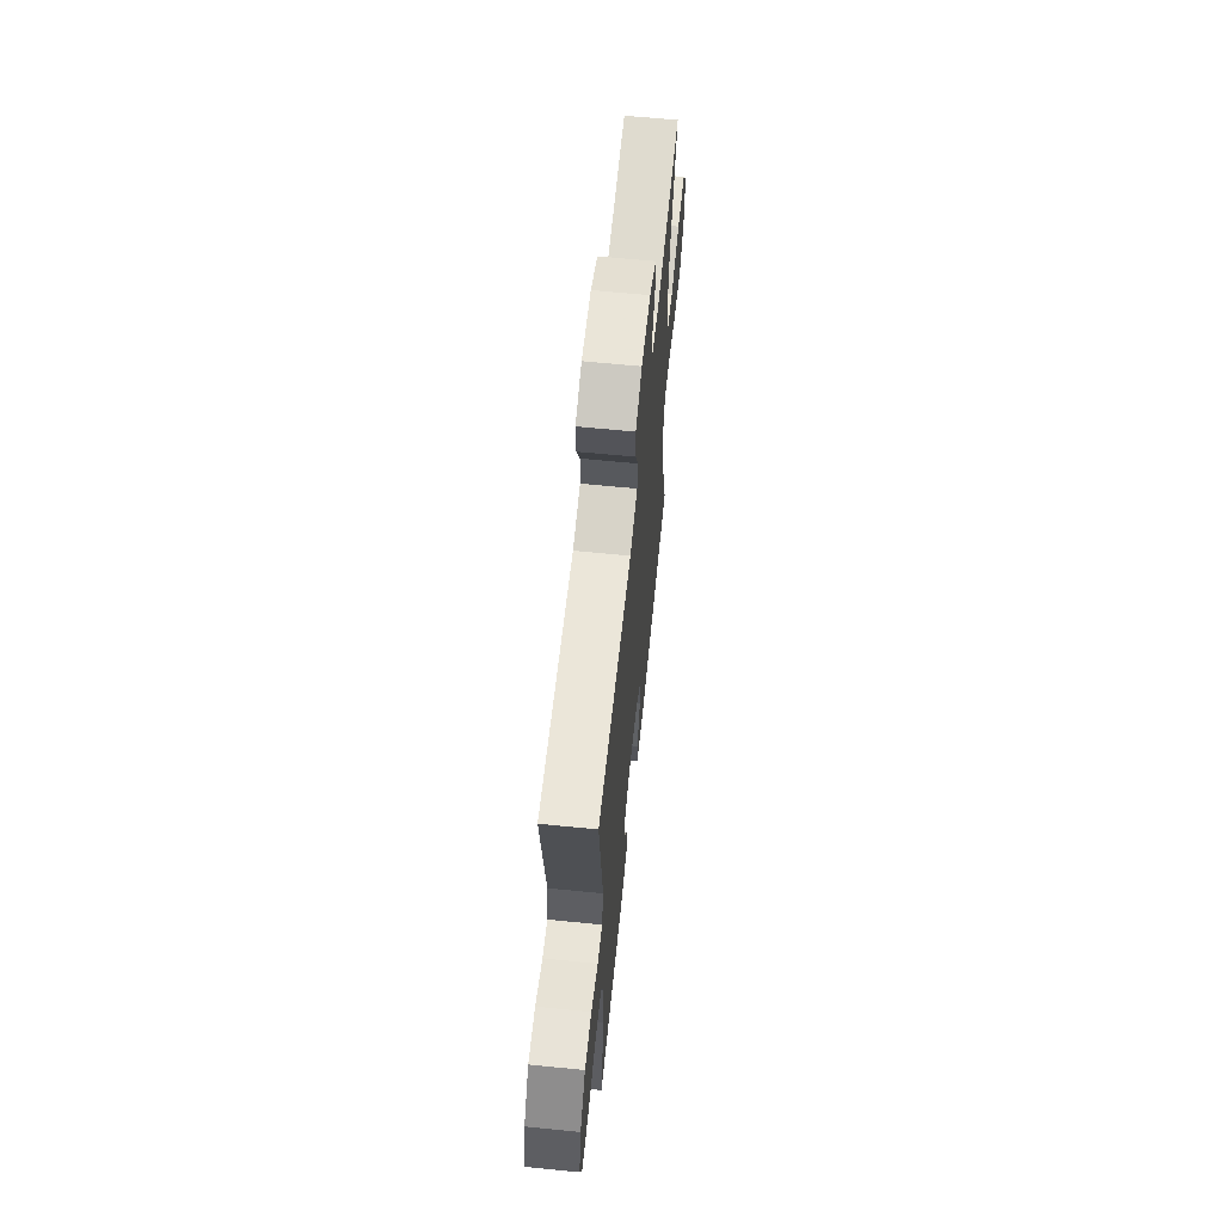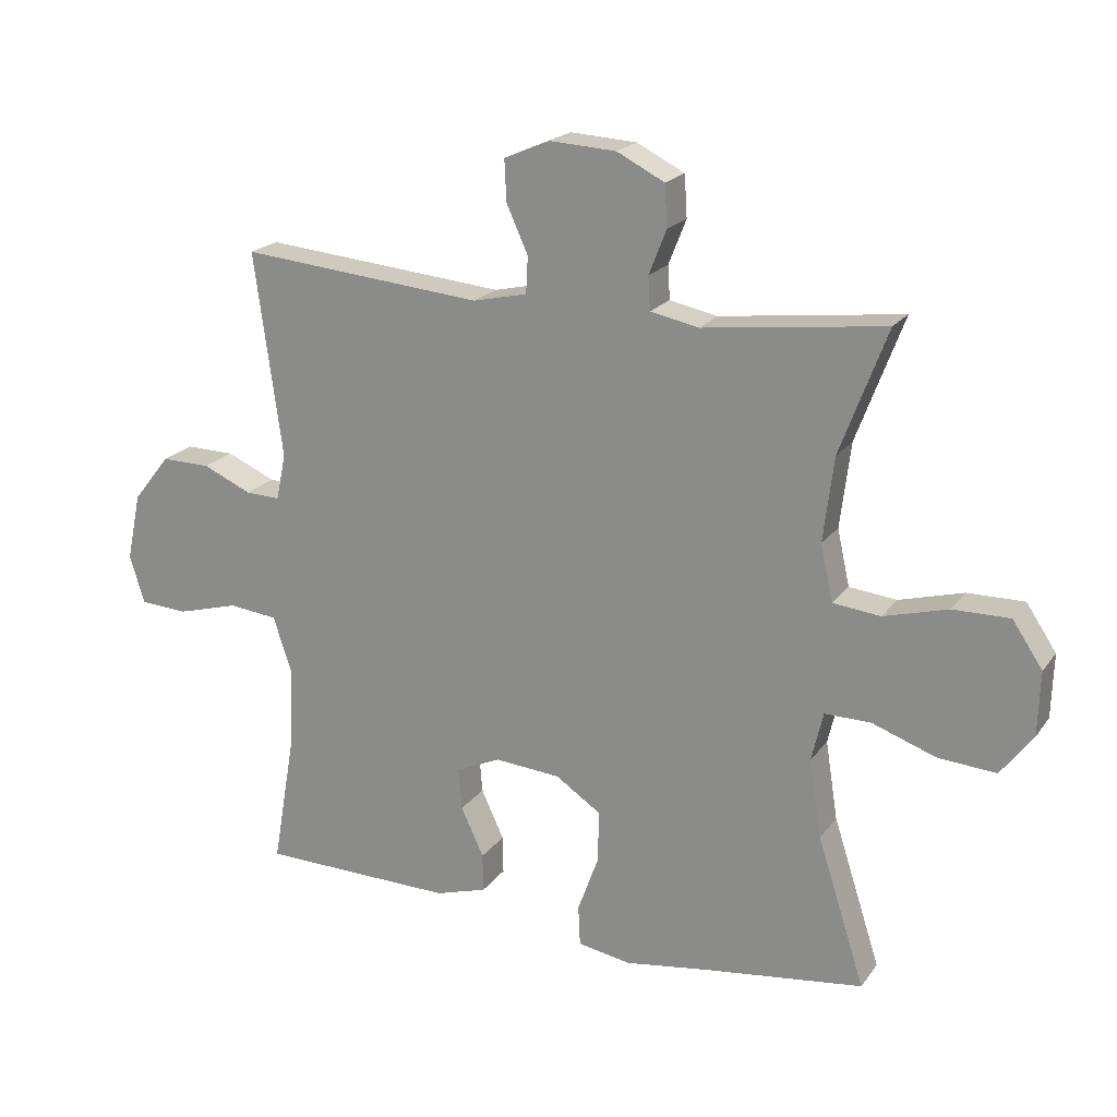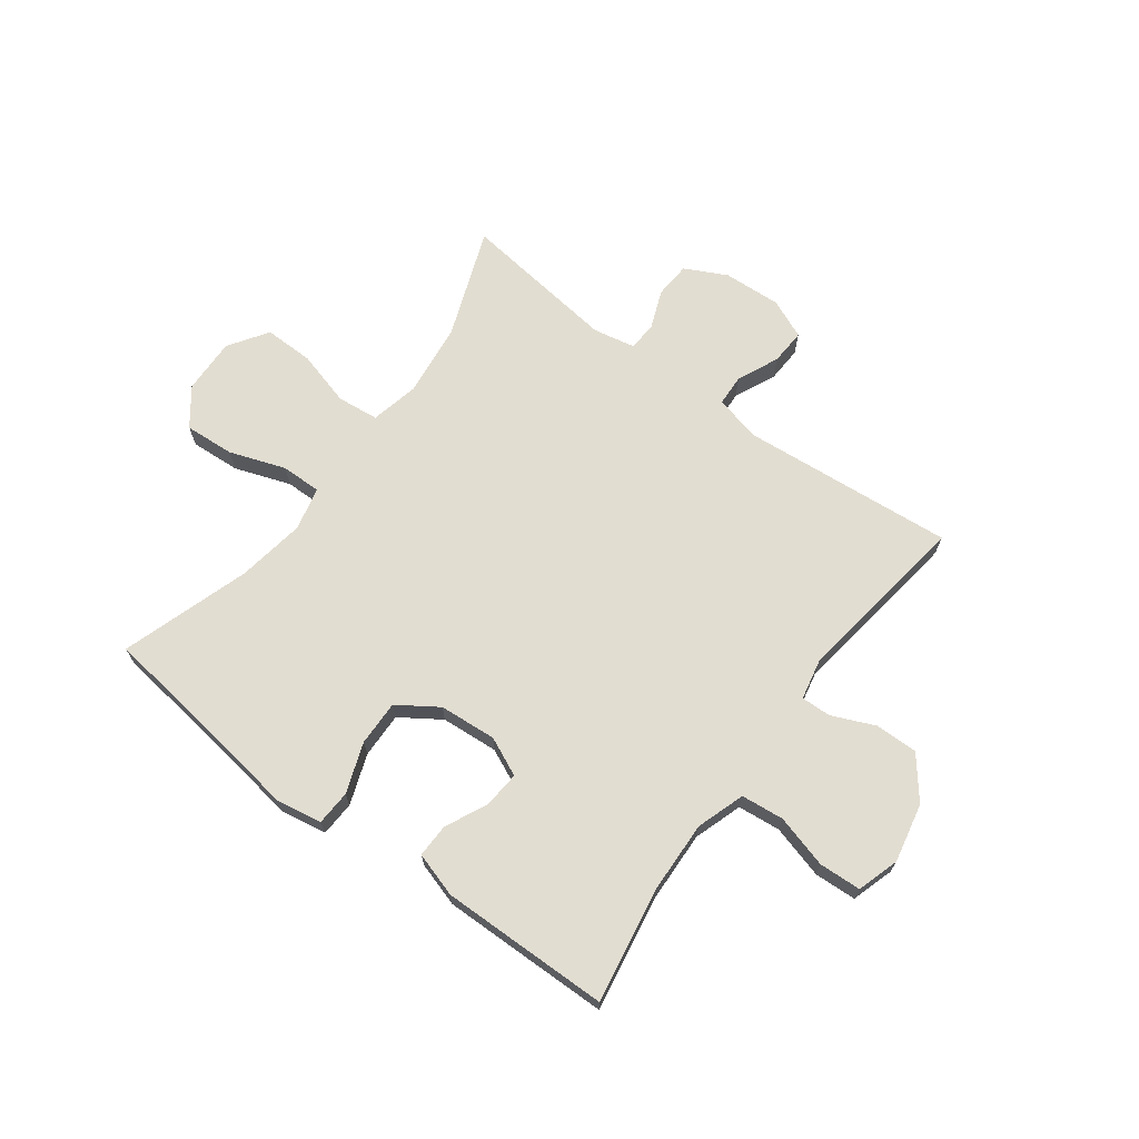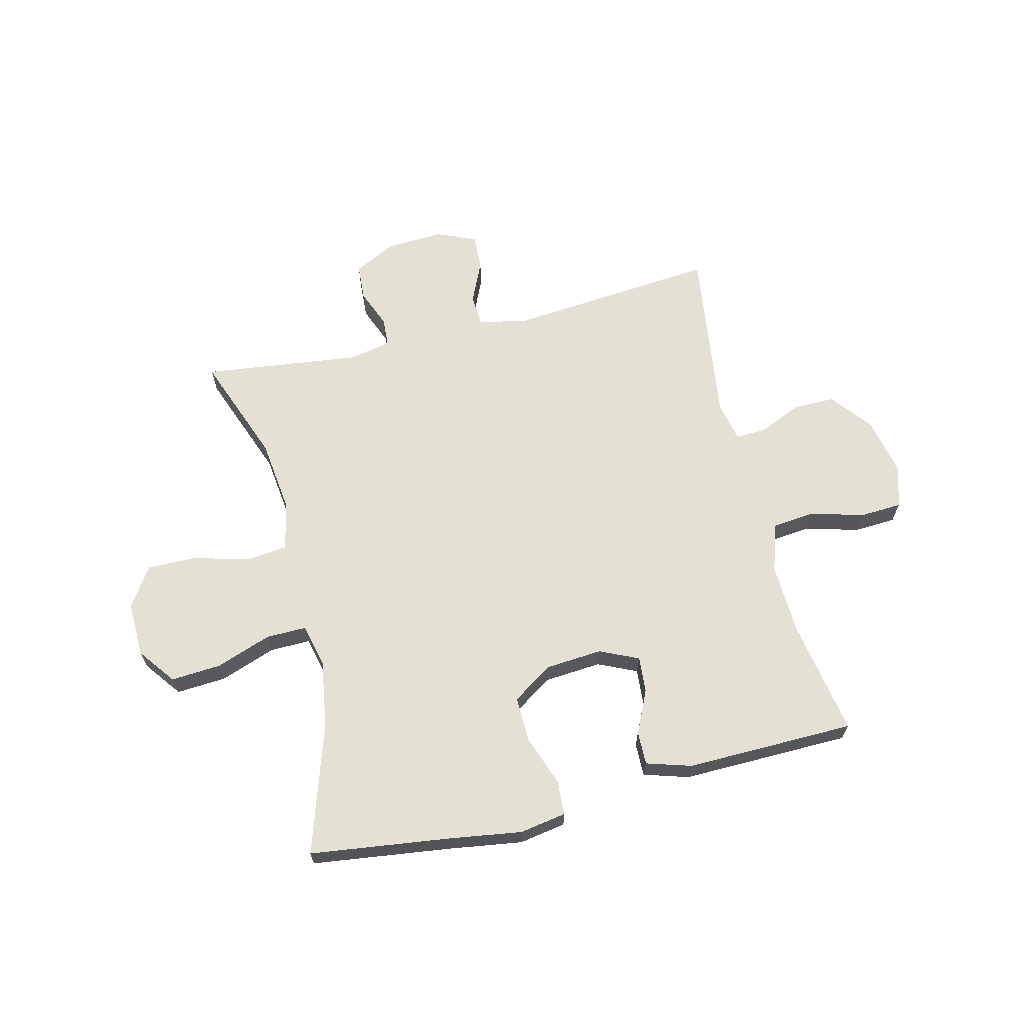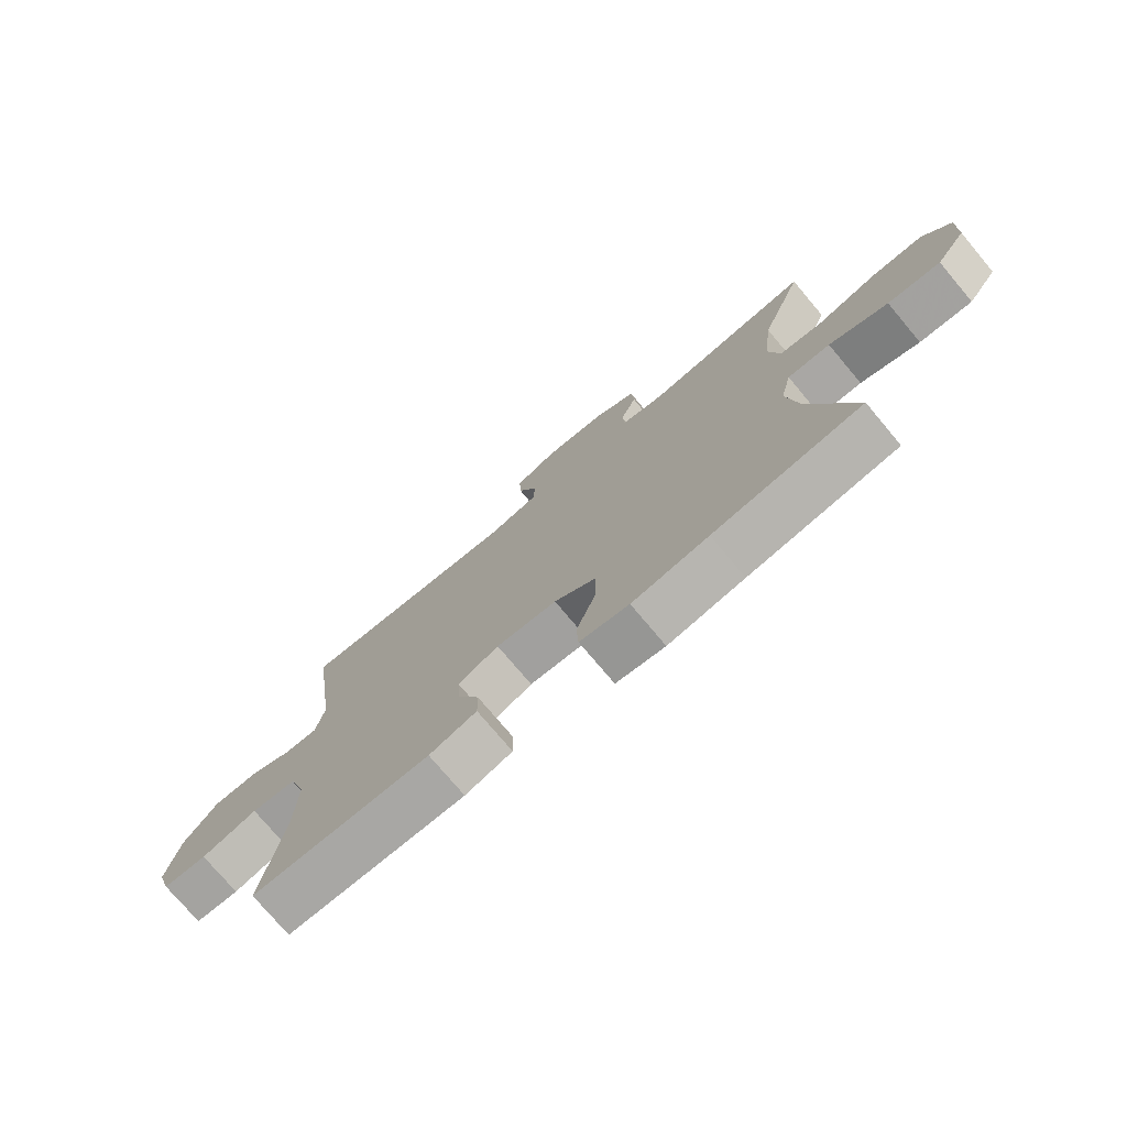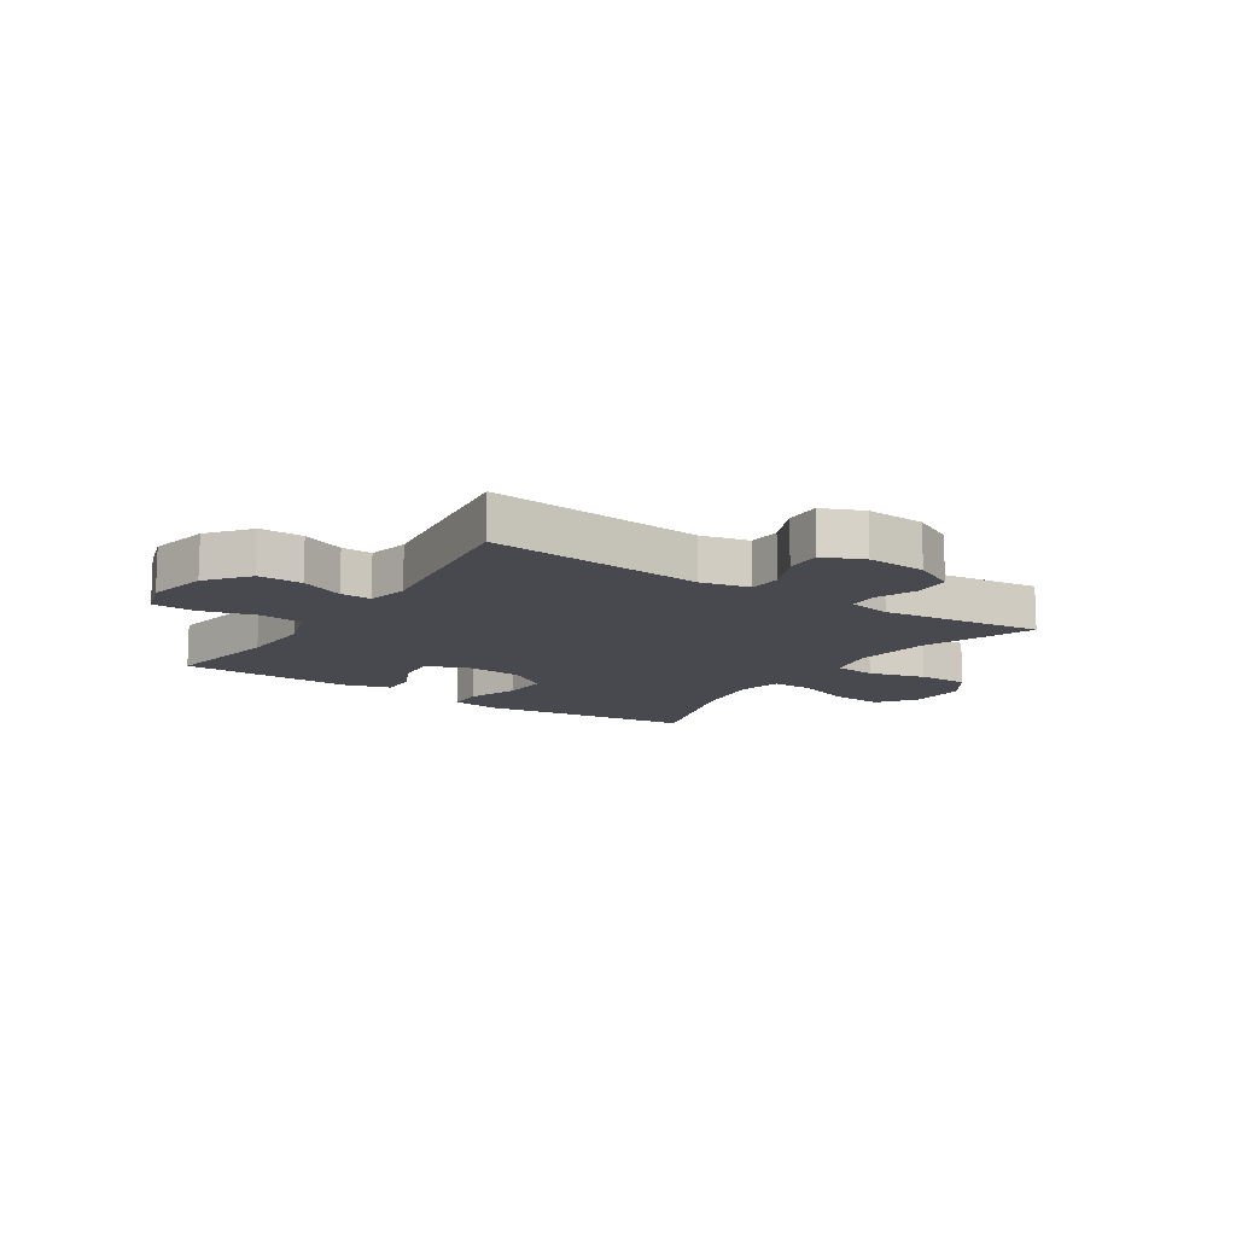
<metadata>
{"format":"obj","ext":"obj","renderer":"f3d","projection":"perspective","resolution":1024,"background":"white","views":[{"elev":63.2,"azim":-84.2,"up":"+Z"},{"elev":20.2,"azim":25.4,"up":"+Z"},{"elev":68.6,"azim":-143.3,"up":"+Y"},{"elev":65.5,"azim":166.3,"up":"+Y"},{"elev":-75.3,"azim":40.0,"up":"+Z"},{"elev":-12.7,"azim":-33.4,"up":"+Y"}]}
</metadata>
<code>
v 0.5 0.07 -0.5
v 0.253 0.07 -0.532
v 0.126 0.07 -0.551
v 0.044 0.07 -0.537
v 0.041 0.07 -0.475
v 0.073 0.07 -0.387
v 0.075 0.07 -0.307
v 0.005 0.07 -0.26
v -0.096 0.07 -0.252
v -0.164 0.07 -0.283
v -0.159 0.07 -0.347
v -0.124 0.07 -0.422
v -0.123 0.07 -0.481
v -0.202 0.07 -0.505
v -0.326 0.07 -0.503
v -0.5 0.07 -0.5
v -0.465 0.07 -0.297
v -0.46 0.07 -0.17
v -0.488 0.07 -0.085
v -0.563 0.07 -0.077
v -0.657 0.07 -0.103
v -0.731 0.07 -0.099
v -0.754 0.07 -0.025
v -0.732 0.07 0.079
v -0.675 0.07 0.151
v -0.6 0.07 0.15
v -0.525 0.07 0.117
v -0.472 0.07 0.115
v -0.457 0.07 0.186
v -0.5 0.07 0.5
v -0.127 0.07 0.466
v -0.044 0.07 0.485
v -0.041 0.07 0.541
v -0.074 0.07 0.614
v -0.077 0.07 0.677
v -0.007 0.07 0.707
v 0.095 0.07 0.701
v 0.168 0.07 0.664
v 0.172 0.07 0.6
v 0.145 0.07 0.532
v 0.148 0.07 0.481
v 0.222 0.07 0.466
v 0.5 0.07 0.5
v 0.428 0.07 0.309
v 0.412 0.07 0.179
v 0.431 0.07 0.093
v 0.504 0.07 0.085
v 0.602 0.07 0.112
v 0.689 0.07 0.113
v 0.735 0.07 0.044
v 0.732 0.07 -0.054
v 0.683 0.07 -0.119
v 0.595 0.07 -0.113
v 0.497 0.07 -0.078
v 0.426 0.07 -0.077
v 0.408 0.07 -0.153
v 0.427 0.07 -0.273
v 0.5 0 -0.5
v 0.253 0 -0.532
v 0.126 0 -0.551
v 0.044 0 -0.537
v 0.041 0 -0.475
v 0.073 0 -0.387
v 0.075 0 -0.307
v 0.005 0 -0.26
v -0.096 0 -0.252
v -0.164 0 -0.283
v -0.159 0 -0.347
v -0.124 0 -0.422
v -0.123 0 -0.481
v -0.202 0 -0.505
v -0.326 0 -0.503
v -0.5 0 -0.5
v -0.465 0 -0.297
v -0.46 0 -0.17
v -0.488 0 -0.085
v -0.563 0 -0.077
v -0.657 0 -0.103
v -0.731 0 -0.099
v -0.754 0 -0.025
v -0.732 0 0.079
v -0.675 0 0.151
v -0.6 0 0.15
v -0.525 0 0.117
v -0.472 0 0.115
v -0.457 0 0.186
v -0.5 0 0.5
v -0.127 0 0.466
v -0.044 0 0.485
v -0.041 0 0.541
v -0.074 0 0.614
v -0.077 0 0.677
v -0.007 0 0.707
v 0.095 0 0.701
v 0.168 0 0.664
v 0.172 0 0.6
v 0.145 0 0.532
v 0.148 0 0.481
v 0.222 0 0.466
v 0.5 0 0.5
v 0.428 0 0.309
v 0.412 0 0.179
v 0.431 0 0.093
v 0.504 0 0.085
v 0.602 0 0.112
v 0.689 0 0.113
v 0.735 0 0.044
v 0.732 0 -0.054
v 0.683 0 -0.119
v 0.595 0 -0.113
v 0.497 0 -0.078
v 0.426 0 -0.077
v 0.408 0 -0.153
v 0.427 0 -0.273
f 52 53 54
f 51 52 54
f 50 51 54
f 49 50 54
f 48 49 54
f 47 48 54
f 46 47 54 55
f 45 46 55 56
f 42 43 44
f 41 42 44 45
f 38 39 40
f 37 38 40
f 36 37 40
f 35 36 40
f 34 35 40
f 33 34 40
f 32 33 40 41
f 41 45 56
f 32 41 56
f 31 32 56
f 25 26 27
f 24 25 27
f 23 24 27
f 22 23 27
f 21 22 27
f 20 21 27
f 19 20 27 28
f 18 19 28 29
f 15 16 17
f 14 15 17
f 13 14 17
f 12 13 17
f 11 12 17
f 10 11 17 18
f 9 10 18 29
f 4 5 6
f 3 4 6
f 2 3 6
f 2 6 7
f 1 2 7
f 57 1 7
f 31 56 57
f 30 31 57
f 29 30 57
f 9 29 57
f 8 9 57
f 7 8 57
f 111 110 109
f 111 109 108
f 111 108 107
f 111 107 106
f 111 106 105
f 111 105 104
f 112 111 104 103
f 113 112 103 102
f 101 100 99
f 102 101 99 98
f 97 96 95
f 97 95 94
f 97 94 93
f 97 93 92
f 97 92 91
f 97 91 90
f 98 97 90 89
f 113 102 98
f 113 98 89
f 113 89 88
f 84 83 82
f 84 82 81
f 84 81 80
f 84 80 79
f 84 79 78
f 84 78 77
f 85 84 77 76
f 86 85 76 75
f 74 73 72
f 74 72 71
f 74 71 70
f 74 70 69
f 74 69 68
f 75 74 68 67
f 86 75 67 66
f 63 62 61
f 63 61 60
f 63 60 59
f 64 63 59
f 64 59 58
f 64 58 114
f 114 113 88
f 114 88 87
f 114 87 86
f 114 86 66
f 114 66 65
f 114 65 64
f 1 58 59 2
f 2 59 60 3
f 3 60 61 4
f 4 61 62 5
f 5 62 63 6
f 6 63 64 7
f 7 64 65 8
f 8 65 66 9
f 9 66 67 10
f 10 67 68 11
f 11 68 69 12
f 12 69 70 13
f 13 70 71 14
f 14 71 72 15
f 15 72 73 16
f 16 73 74 17
f 17 74 75 18
f 18 75 76 19
f 19 76 77 20
f 20 77 78 21
f 21 78 79 22
f 22 79 80 23
f 23 80 81 24
f 24 81 82 25
f 25 82 83 26
f 26 83 84 27
f 27 84 85 28
f 28 85 86 29
f 29 86 87 30
f 30 87 88 31
f 31 88 89 32
f 32 89 90 33
f 33 90 91 34
f 34 91 92 35
f 35 92 93 36
f 36 93 94 37
f 37 94 95 38
f 38 95 96 39
f 39 96 97 40
f 40 97 98 41
f 41 98 99 42
f 42 99 100 43
f 43 100 101 44
f 44 101 102 45
f 45 102 103 46
f 46 103 104 47
f 47 104 105 48
f 48 105 106 49
f 49 106 107 50
f 50 107 108 51
f 51 108 109 52
f 52 109 110 53
f 53 110 111 54
f 54 111 112 55
f 55 112 113 56
f 56 113 114 57
f 57 114 58 1

</code>
